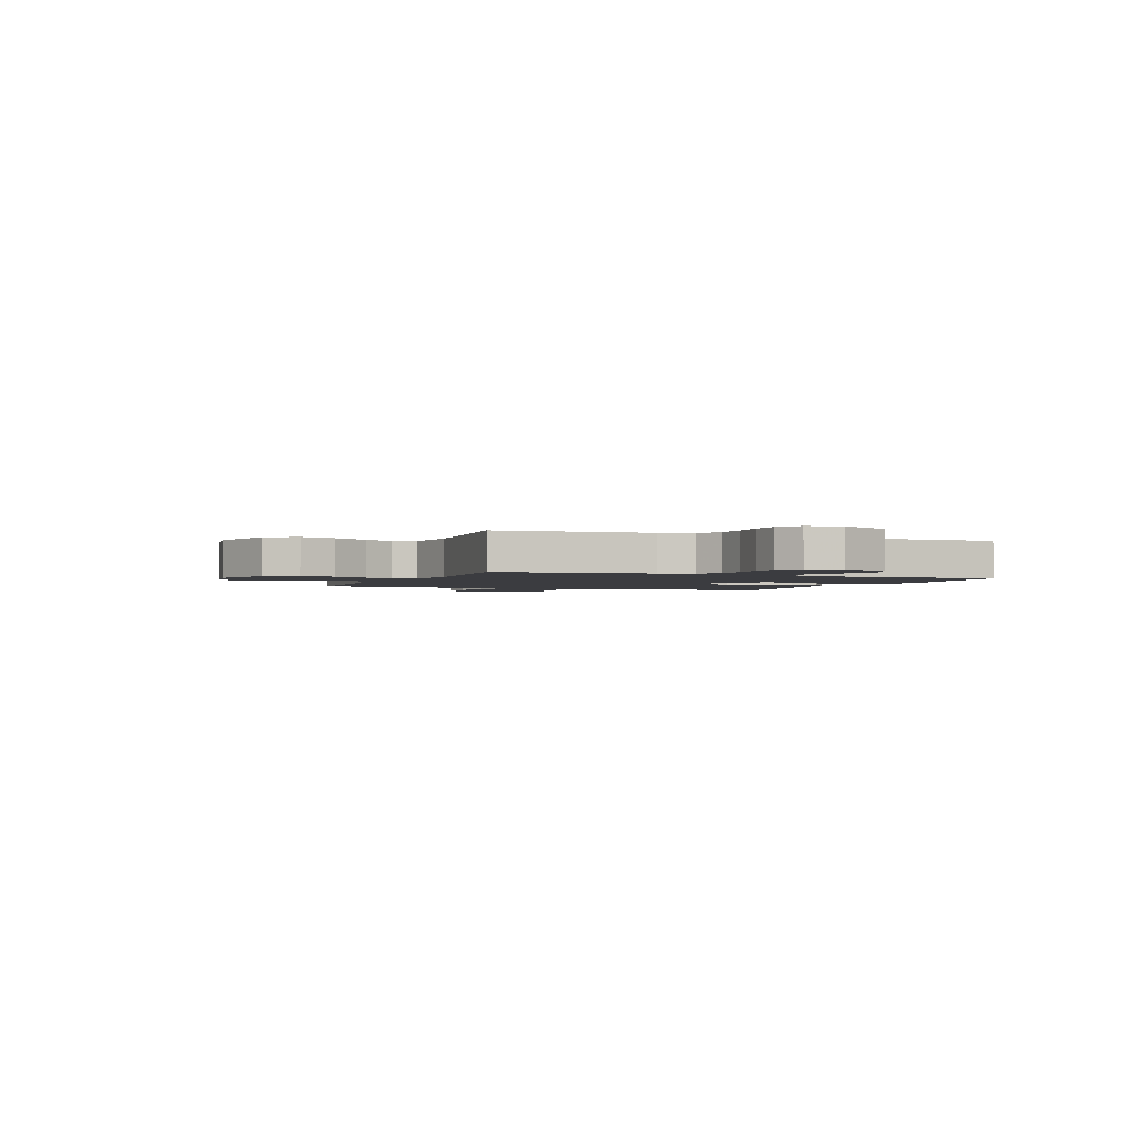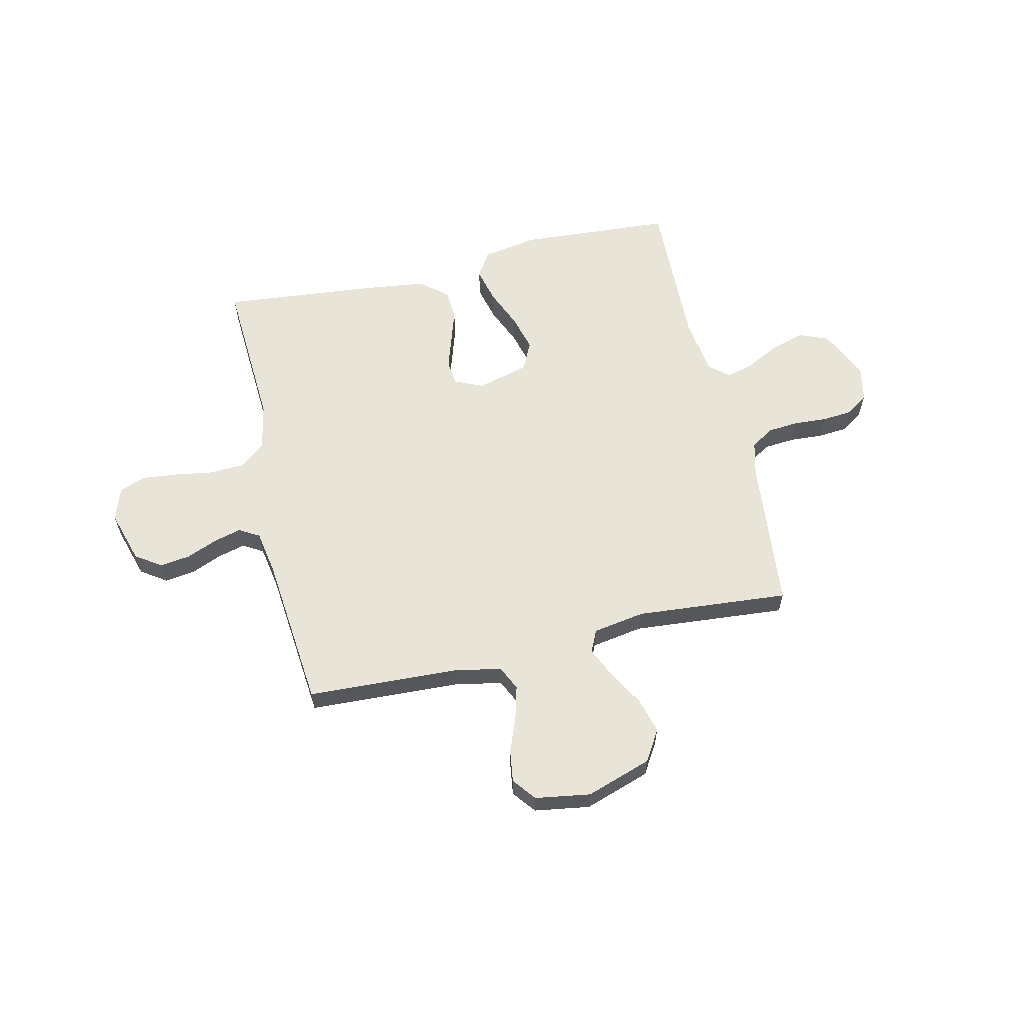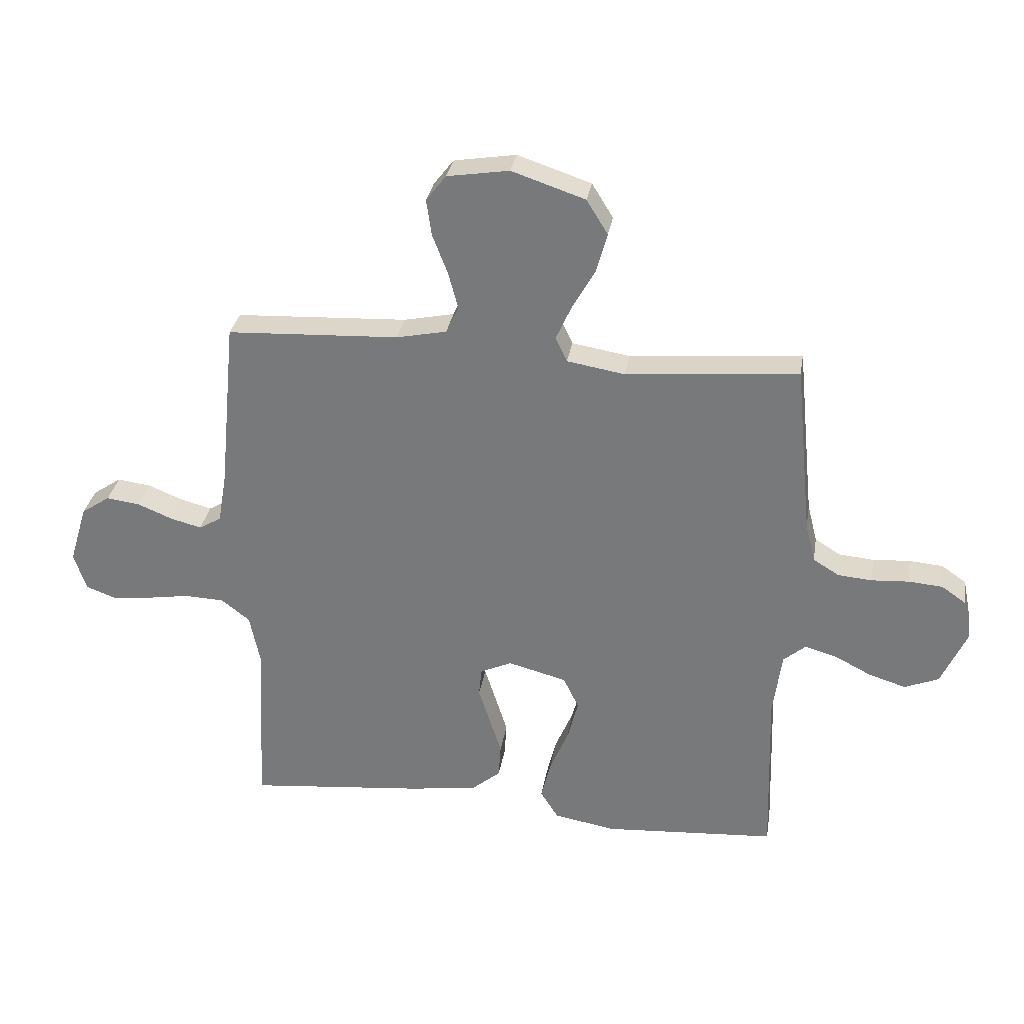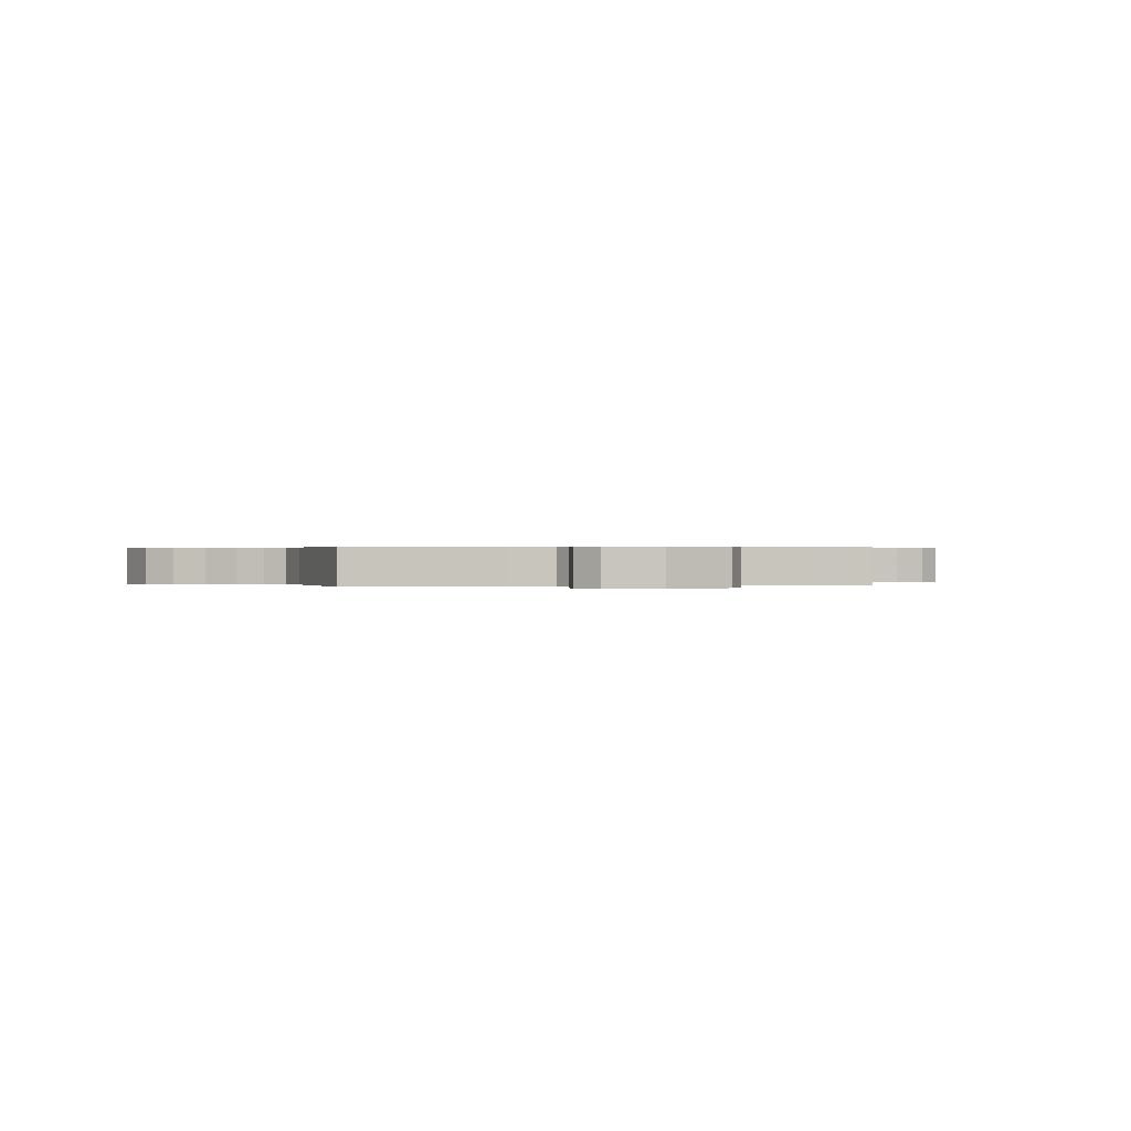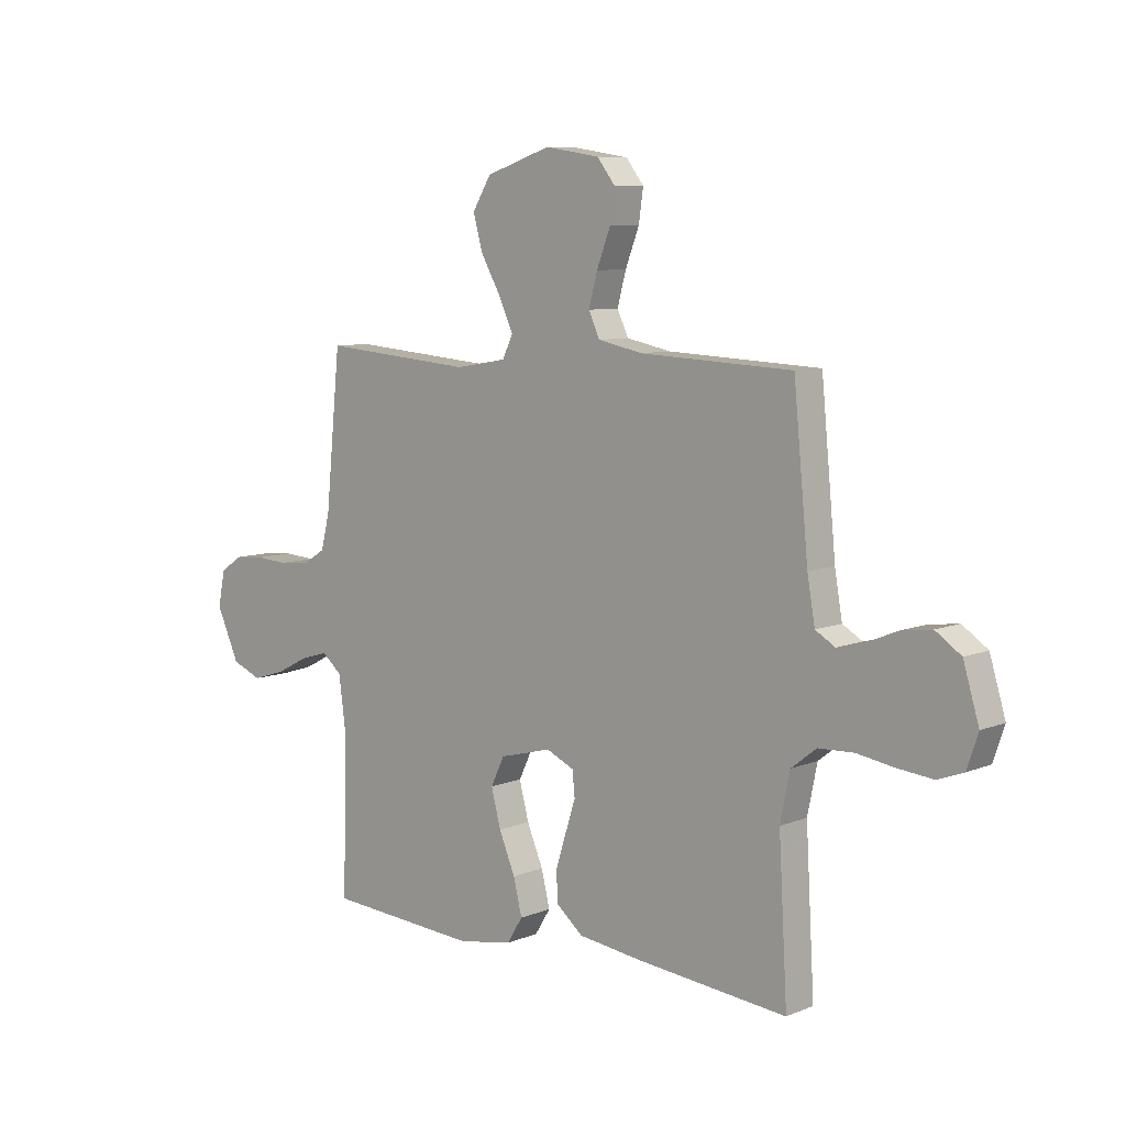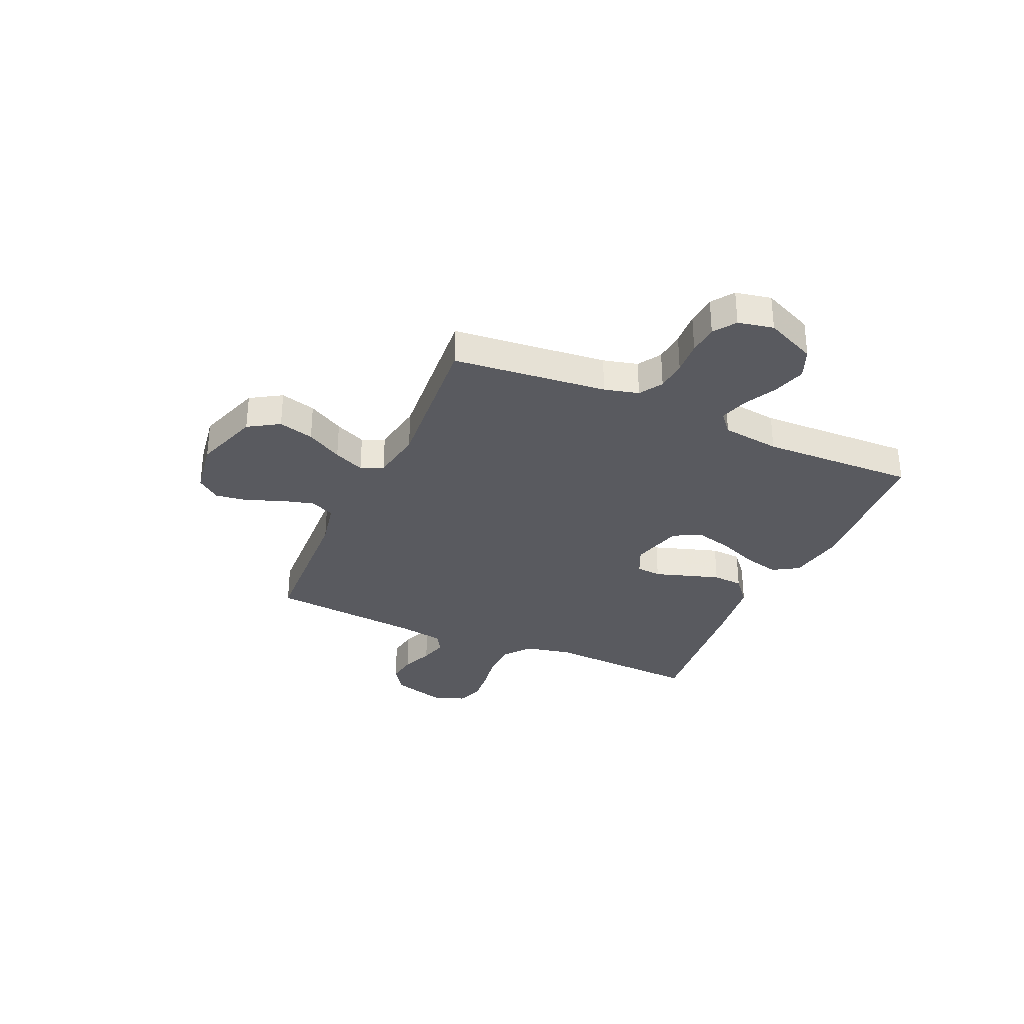
<metadata>
{"format":"obj","ext":"obj","renderer":"f3d","projection":"perspective","resolution":1024,"background":"white","views":[{"elev":-2.1,"azim":68.2,"up":"+Y"},{"elev":60.7,"azim":-13.0,"up":"+Y"},{"elev":30.9,"azim":9.2,"up":"+Z"},{"elev":0.3,"azim":-14.0,"up":"+Y"},{"elev":8.1,"azim":-137.9,"up":"+Z"},{"elev":-31.9,"azim":66.1,"up":"+Y"}]}
</metadata>
<code>
v 0.5 0.07 -0.5
v 0.2 0.07 -0.52
v 0.092 0.07 -0.501
v 0.061 0.07 -0.451
v 0.078 0.07 -0.382
v 0.11 0.07 -0.306
v 0.129 0.07 -0.234
v 0.102 0.07 -0.178
v 0 0.07 -0.151
v -0.055 0.07 -0.176
v -0.06 0.07 -0.225
v -0.04 0.07 -0.287
v -0.019 0.07 -0.353
v -0.023 0.07 -0.412
v -0.075 0.07 -0.455
v -0.2 0.07 -0.471
v -0.5 0.07 -0.5
v -0.483 0.07 -0.2
v -0.502 0.07 -0.107
v -0.552 0.07 -0.068
v -0.621 0.07 -0.065
v -0.696 0.07 -0.077
v -0.765 0.07 -0.084
v -0.816 0.07 -0.065
v -0.838 0.07 0
v -0.807 0.07 0.103
v -0.757 0.07 0.137
v -0.698 0.07 0.129
v -0.637 0.07 0.104
v -0.583 0.07 0.09
v -0.544 0.07 0.113
v -0.529 0.07 0.2
v -0.5 0.07 0.5
v -0.2 0.07 0.514
v -0.112 0.07 0.532
v -0.09 0.07 0.579
v -0.107 0.07 0.642
v -0.134 0.07 0.712
v -0.143 0.07 0.775
v -0.108 0.07 0.82
v 0 0.07 0.837
v 0.128 0.07 0.794
v 0.165 0.07 0.734
v 0.146 0.07 0.665
v 0.106 0.07 0.595
v 0.079 0.07 0.535
v 0.099 0.07 0.492
v 0.2 0.07 0.475
v 0.5 0.07 0.5
v 0.53 0.07 0.2
v 0.547 0.07 0.133
v 0.592 0.07 0.105
v 0.652 0.07 0.1
v 0.717 0.07 0.104
v 0.776 0.07 0.099
v 0.819 0.07 0.069
v 0.833 0.07 0
v 0.788 0.07 -0.099
v 0.729 0.07 -0.123
v 0.664 0.07 -0.103
v 0.6 0.07 -0.07
v 0.545 0.07 -0.054
v 0.506 0.07 -0.087
v 0.491 0.07 -0.2
v 0.5 0 -0.5
v 0.2 0 -0.52
v 0.092 0 -0.501
v 0.061 0 -0.451
v 0.078 0 -0.382
v 0.11 0 -0.306
v 0.129 0 -0.234
v 0.102 0 -0.178
v 0 0 -0.151
v -0.055 0 -0.176
v -0.06 0 -0.225
v -0.04 0 -0.287
v -0.019 0 -0.353
v -0.023 0 -0.412
v -0.075 0 -0.455
v -0.2 0 -0.471
v -0.5 0 -0.5
v -0.483 0 -0.2
v -0.502 0 -0.107
v -0.552 0 -0.068
v -0.621 0 -0.065
v -0.696 0 -0.077
v -0.765 0 -0.084
v -0.816 0 -0.065
v -0.838 0 0
v -0.807 0 0.103
v -0.757 0 0.137
v -0.698 0 0.129
v -0.637 0 0.104
v -0.583 0 0.09
v -0.544 0 0.113
v -0.529 0 0.2
v -0.5 0 0.5
v -0.2 0 0.514
v -0.112 0 0.532
v -0.09 0 0.579
v -0.107 0 0.642
v -0.134 0 0.712
v -0.143 0 0.775
v -0.108 0 0.82
v 0 0 0.837
v 0.128 0 0.794
v 0.165 0 0.734
v 0.146 0 0.665
v 0.106 0 0.595
v 0.079 0 0.535
v 0.099 0 0.492
v 0.2 0 0.475
v 0.5 0 0.5
v 0.53 0 0.2
v 0.547 0 0.133
v 0.592 0 0.105
v 0.652 0 0.1
v 0.717 0 0.104
v 0.776 0 0.099
v 0.819 0 0.069
v 0.833 0 0
v 0.788 0 -0.099
v 0.729 0 -0.123
v 0.664 0 -0.103
v 0.6 0 -0.07
v 0.545 0 -0.054
v 0.506 0 -0.087
v 0.491 0 -0.2
f 58 59 60 61
f 58 61 62
f 57 58 62
f 56 57 62
f 53 54 55 56
f 52 53 56 62
f 51 52 62 63
f 48 49 50
f 47 48 50 51
f 42 43 44 45
f 42 45 46
f 41 42 46
f 40 41 46
f 37 38 39 40
f 36 37 40 46
f 35 36 46 47
f 32 33 34
f 31 32 34 35
f 26 27 28 29
f 26 29 30
f 25 26 30
f 24 25 30
f 21 22 23 24
f 21 24 30 31
f 15 16 17 18
f 15 18 19
f 14 15 19
f 11 12 13 14
f 11 14 19 20
f 3 4 5 6
f 3 6 7
f 64 1 2 3
f 63 64 3 7
f 20 21 31 35
f 10 11 20 35
f 9 10 35 47
f 8 9 47 51
f 7 8 51 63
f 125 124 123 122
f 126 125 122
f 126 122 121
f 126 121 120
f 120 119 118 117
f 126 120 117 116
f 127 126 116 115
f 114 113 112
f 115 114 112 111
f 109 108 107 106
f 110 109 106
f 110 106 105
f 110 105 104
f 104 103 102 101
f 110 104 101 100
f 111 110 100 99
f 98 97 96
f 99 98 96 95
f 93 92 91 90
f 94 93 90
f 94 90 89
f 94 89 88
f 88 87 86 85
f 95 94 88 85
f 82 81 80 79
f 83 82 79
f 83 79 78
f 78 77 76 75
f 84 83 78 75
f 70 69 68 67
f 71 70 67
f 67 66 65 128
f 71 67 128 127
f 99 95 85 84
f 99 84 75 74
f 111 99 74 73
f 115 111 73 72
f 127 115 72 71
f 1 65 66 2
f 2 66 67 3
f 3 67 68 4
f 4 68 69 5
f 5 69 70 6
f 6 70 71 7
f 7 71 72 8
f 8 72 73 9
f 9 73 74 10
f 10 74 75 11
f 11 75 76 12
f 12 76 77 13
f 13 77 78 14
f 14 78 79 15
f 15 79 80 16
f 16 80 81 17
f 17 81 82 18
f 18 82 83 19
f 19 83 84 20
f 20 84 85 21
f 21 85 86 22
f 22 86 87 23
f 23 87 88 24
f 24 88 89 25
f 25 89 90 26
f 26 90 91 27
f 27 91 92 28
f 28 92 93 29
f 29 93 94 30
f 30 94 95 31
f 31 95 96 32
f 32 96 97 33
f 33 97 98 34
f 34 98 99 35
f 35 99 100 36
f 36 100 101 37
f 37 101 102 38
f 38 102 103 39
f 39 103 104 40
f 40 104 105 41
f 41 105 106 42
f 42 106 107 43
f 43 107 108 44
f 44 108 109 45
f 45 109 110 46
f 46 110 111 47
f 47 111 112 48
f 48 112 113 49
f 49 113 114 50
f 50 114 115 51
f 51 115 116 52
f 52 116 117 53
f 53 117 118 54
f 54 118 119 55
f 55 119 120 56
f 56 120 121 57
f 57 121 122 58
f 58 122 123 59
f 59 123 124 60
f 60 124 125 61
f 61 125 126 62
f 62 126 127 63
f 63 127 128 64
f 64 128 65 1

</code>
